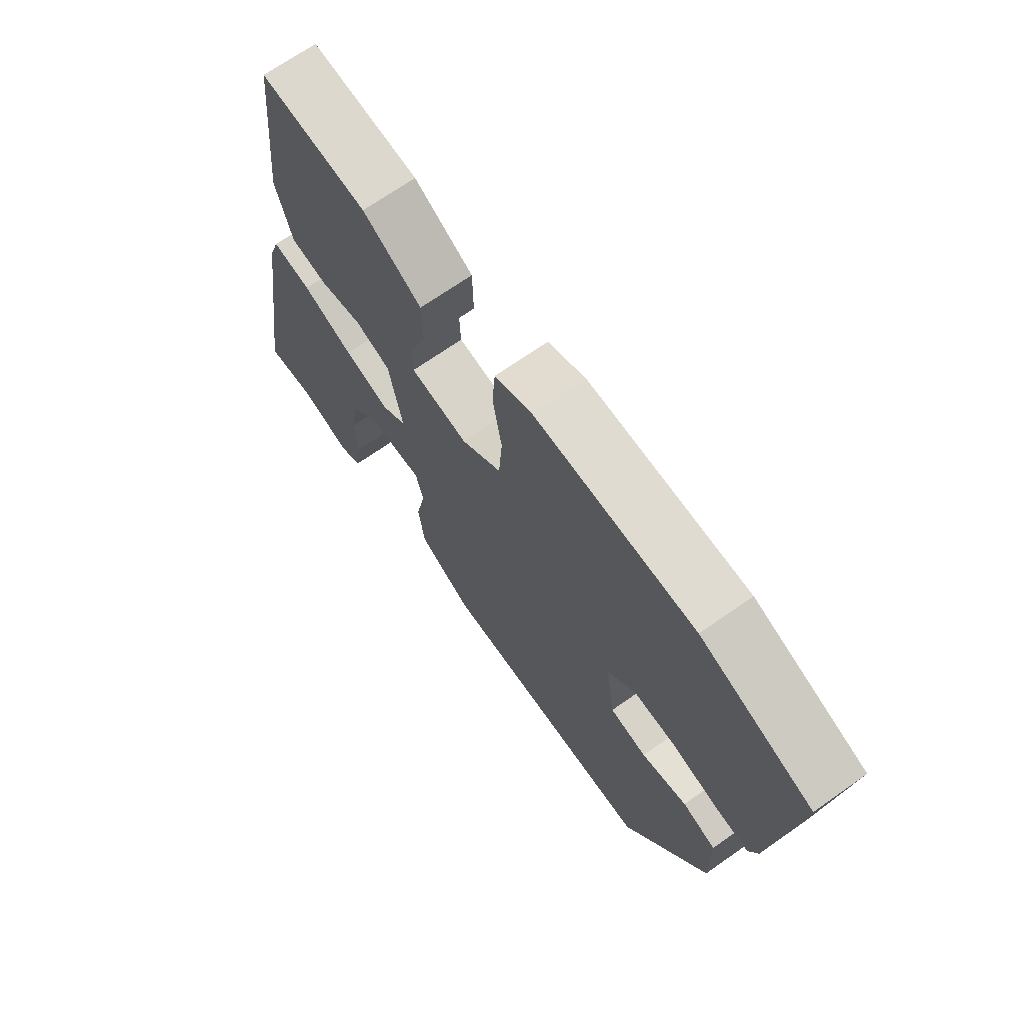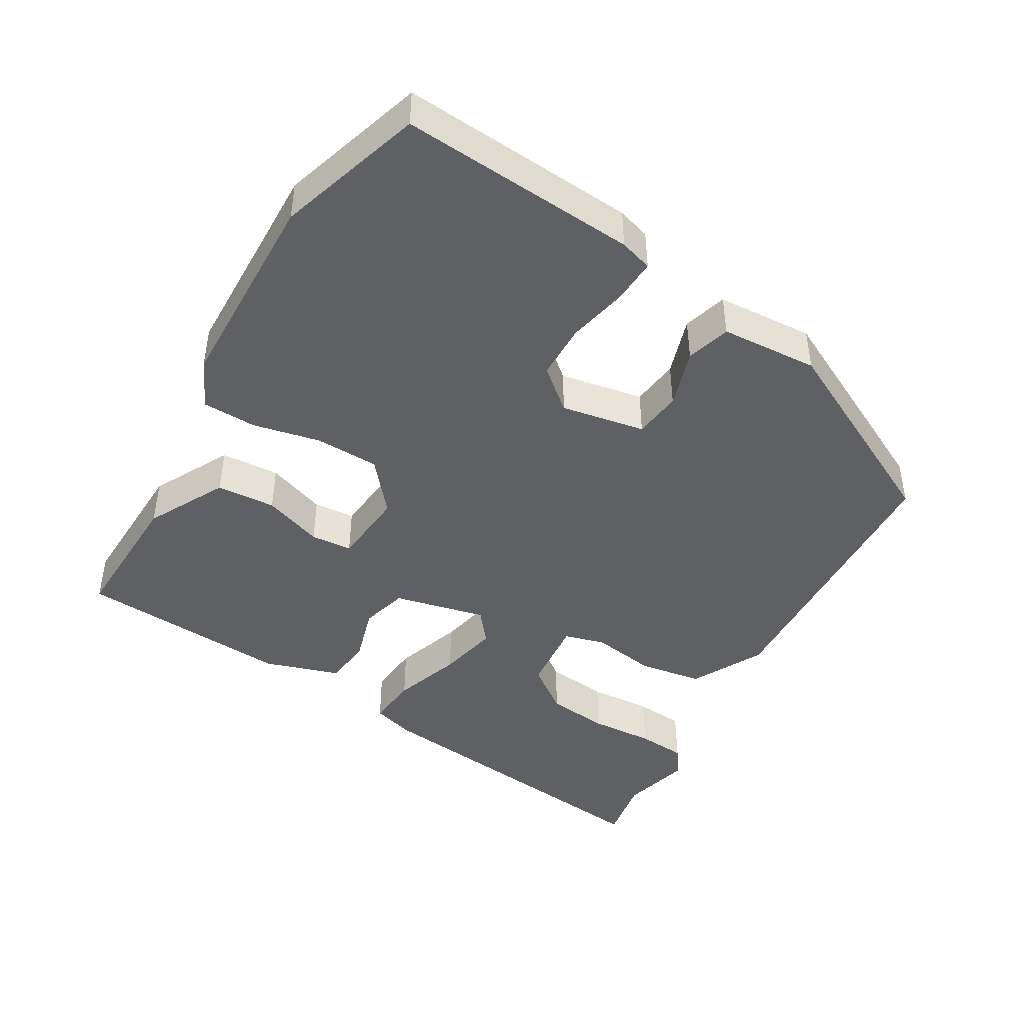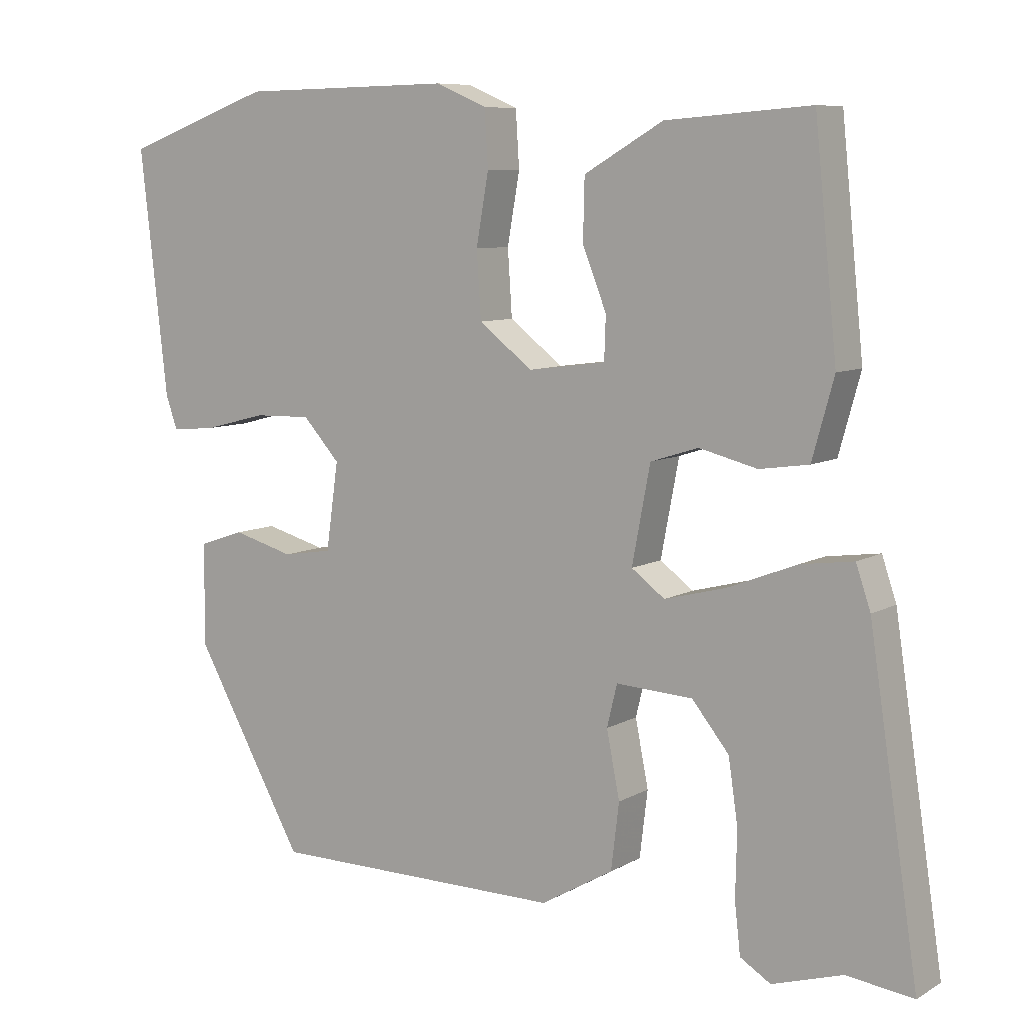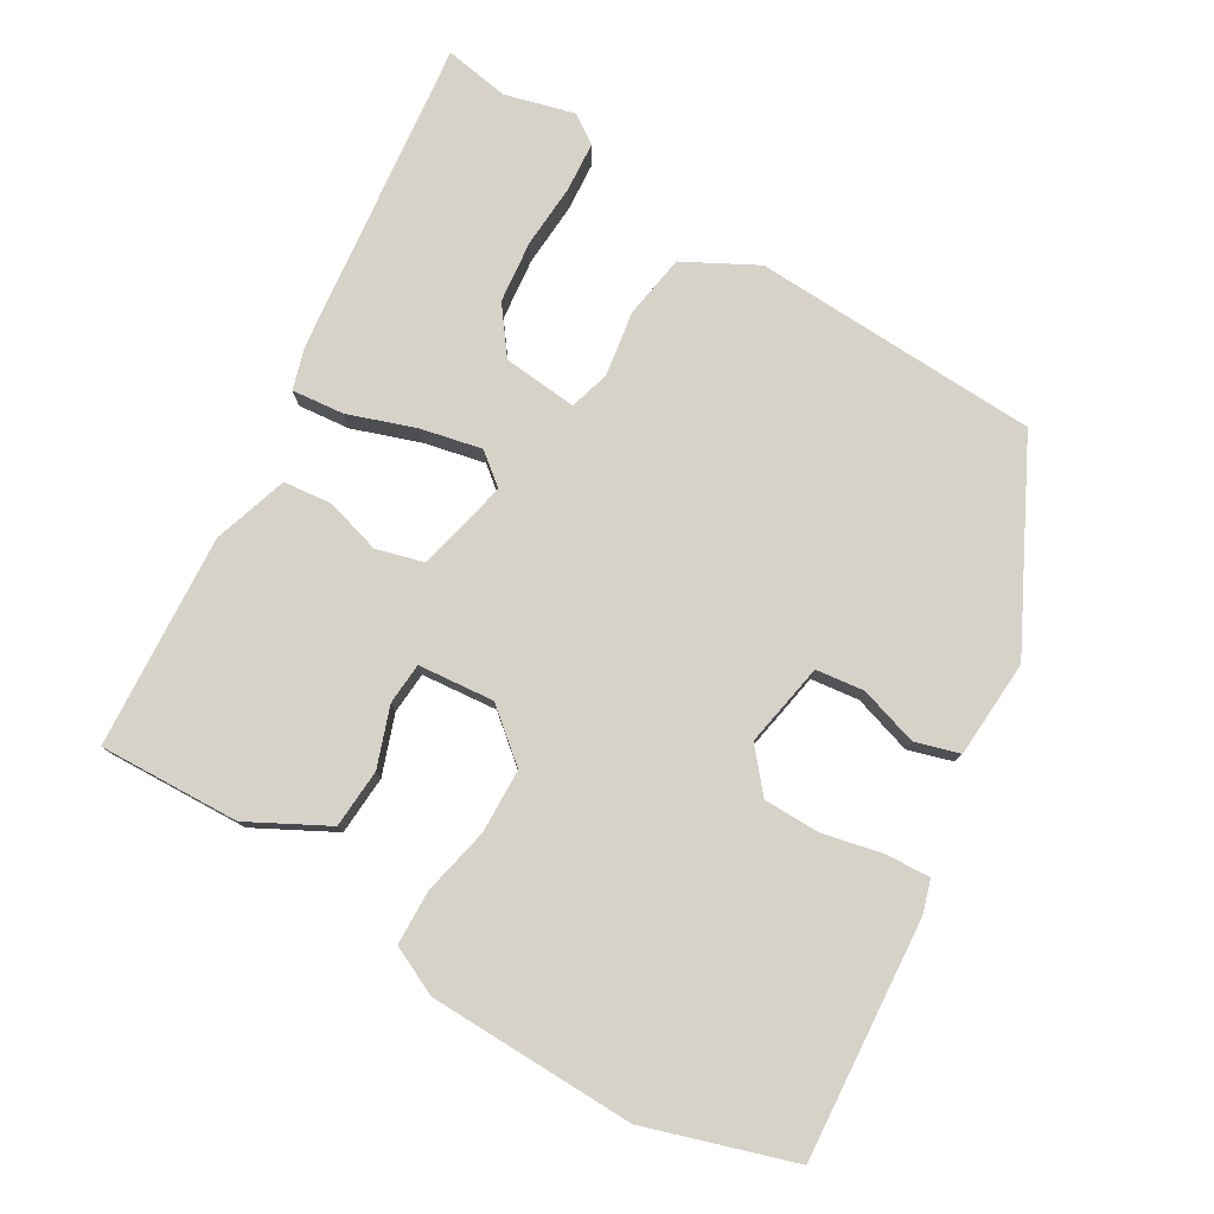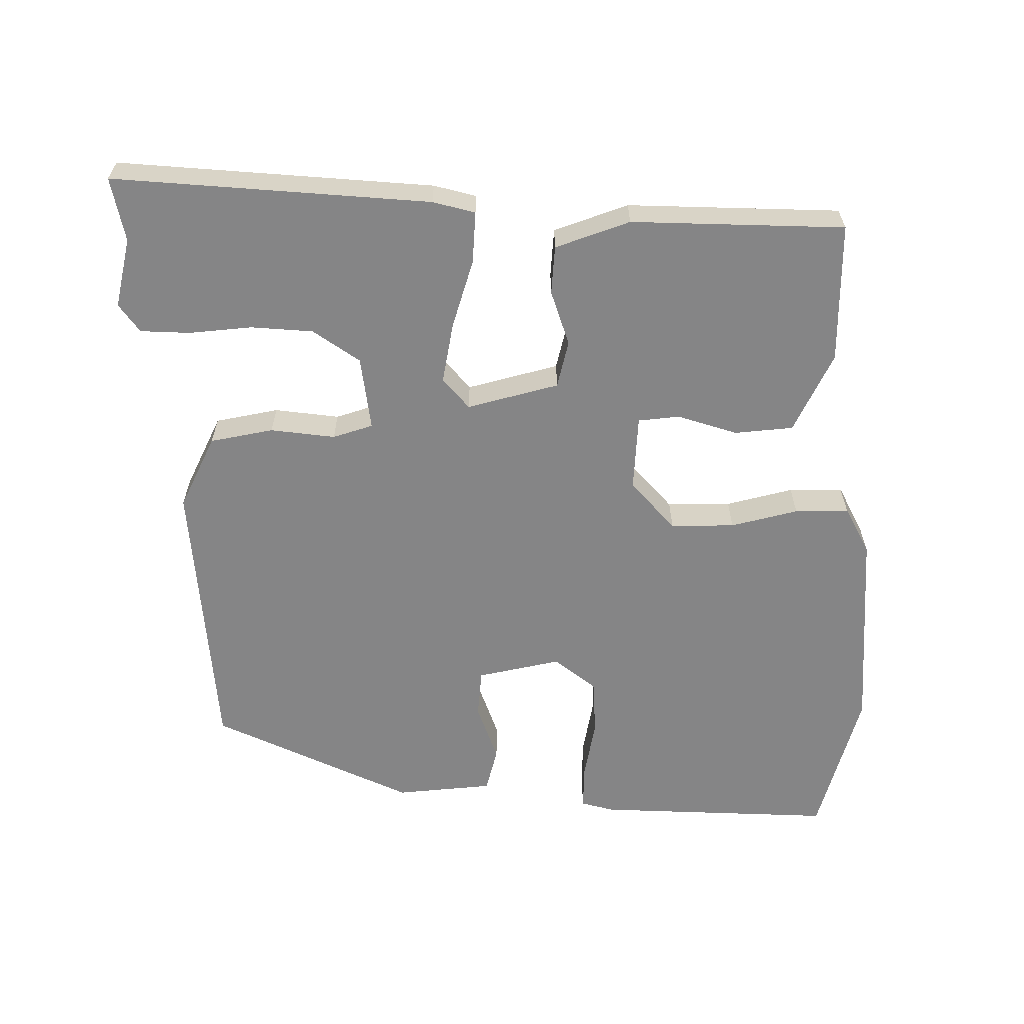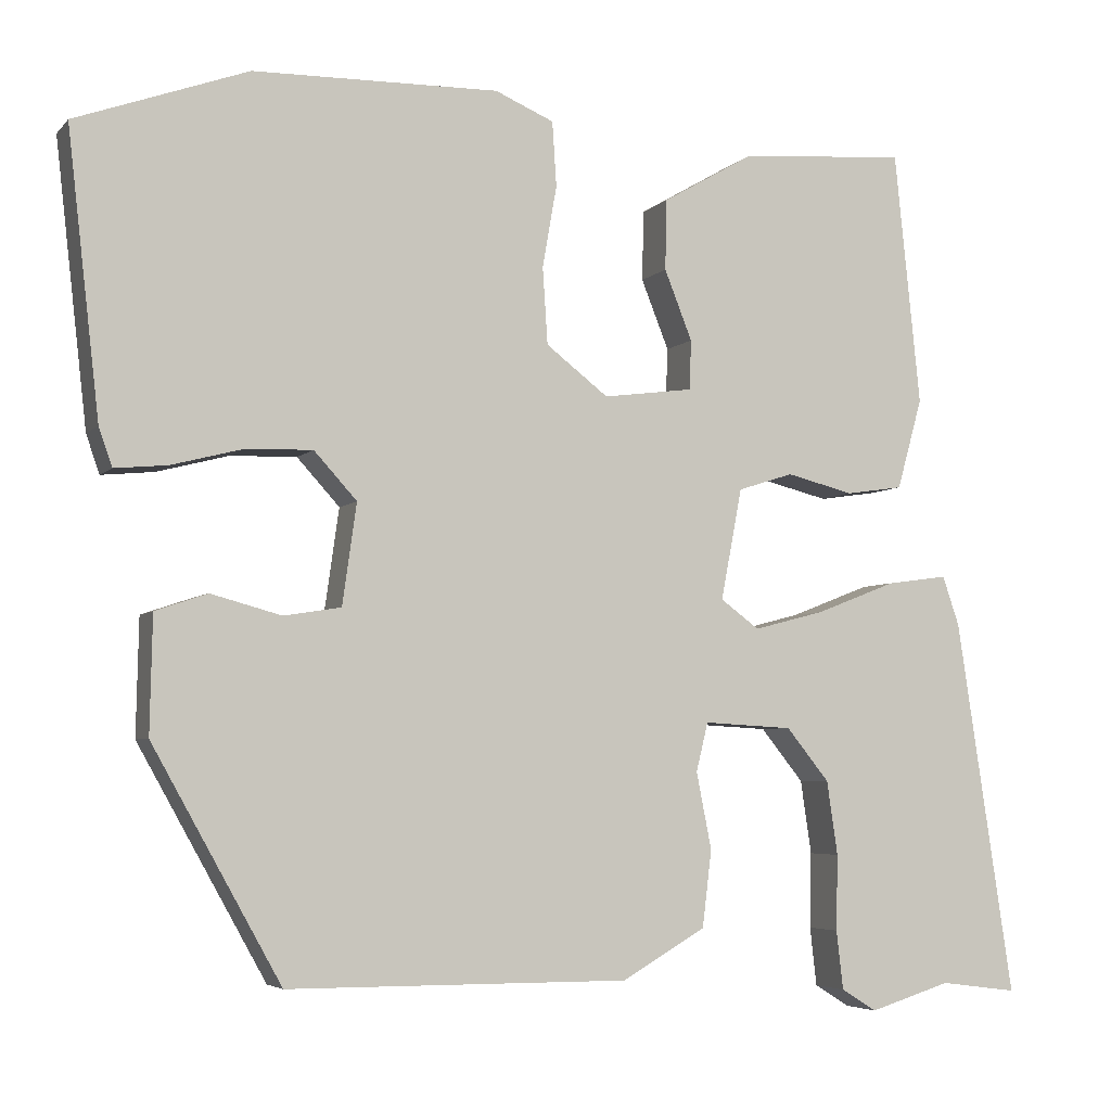
<metadata>
{"format":"obj","ext":"obj","renderer":"f3d","projection":"perspective","resolution":1024,"background":"white","views":[{"elev":69.5,"azim":54.9,"up":"+Z"},{"elev":-44.7,"azim":61.9,"up":"+Y"},{"elev":8.1,"azim":-146.4,"up":"+Z"},{"elev":78.3,"azim":32.8,"up":"+Y"},{"elev":-61.9,"azim":-85.7,"up":"+Y"},{"elev":-4.7,"azim":158.8,"up":"+Z"}]}
</metadata>
<code>
v 0.337 0.07 -0.482
v -0.069 0.07 -0.484
v -0.169 0.07 -0.426
v -0.18 0.07 -0.335
v -0.162 0.07 -0.244
v -0.176 0.07 -0.186
v -0.282 0.07 -0.192
v -0.333 0.07 -0.255
v -0.346 0.07 -0.343
v -0.344 0.07 -0.433
v -0.352 0.07 -0.503
v -0.394 0.07 -0.529
v -0.491 0.07 -0.499
v -0.583 0.07 -0.511
v -0.515 0.07 -0.064
v -0.495 0.07 -0.005
v -0.422 0.07 -0.015
v -0.327 0.07 -0.052
v -0.242 0.07 -0.074
v -0.196 0.07 -0.04
v -0.221 0.07 0.092
v -0.287 0.07 0.113
v -0.367 0.07 0.093
v -0.435 0.07 0.103
v -0.465 0.07 0.211
v -0.434 0.07 0.513
v -0.235 0.07 0.498
v -0.126 0.07 0.435
v -0.124 0.07 0.351
v -0.157 0.07 0.268
v -0.155 0.07 0.209
v -0.048 0.07 0.195
v 0.026 0.07 0.252
v 0.032 0.07 0.343
v 0.015 0.07 0.44
v 0.02 0.07 0.517
v 0.09 0.07 0.547
v 0.383 0.07 0.542
v 0.588 0.07 0.468
v 0.55 0.07 0.132
v 0.534 0.07 0.086
v 0.471 0.07 0.092
v 0.386 0.07 0.114
v 0.307 0.07 0.116
v 0.256 0.07 0.06
v 0.273 0.07 -0.06
v 0.341 0.07 -0.071
v 0.425 0.07 -0.048
v 0.487 0.07 -0.069
v 0.49 0.07 -0.208
v 0.337 0 -0.482
v -0.069 0 -0.484
v -0.169 0 -0.426
v -0.18 0 -0.335
v -0.162 0 -0.244
v -0.176 0 -0.186
v -0.282 0 -0.192
v -0.333 0 -0.255
v -0.346 0 -0.343
v -0.344 0 -0.433
v -0.352 0 -0.503
v -0.394 0 -0.529
v -0.491 0 -0.499
v -0.583 0 -0.511
v -0.515 0 -0.064
v -0.495 0 -0.005
v -0.422 0 -0.015
v -0.327 0 -0.052
v -0.242 0 -0.074
v -0.196 0 -0.04
v -0.221 0 0.092
v -0.287 0 0.113
v -0.367 0 0.093
v -0.435 0 0.103
v -0.465 0 0.211
v -0.434 0 0.513
v -0.235 0 0.498
v -0.126 0 0.435
v -0.124 0 0.351
v -0.157 0 0.268
v -0.155 0 0.209
v -0.048 0 0.195
v 0.026 0 0.252
v 0.032 0 0.343
v 0.015 0 0.44
v 0.02 0 0.517
v 0.09 0 0.547
v 0.383 0 0.542
v 0.588 0 0.468
v 0.55 0 0.132
v 0.534 0 0.086
v 0.471 0 0.092
v 0.386 0 0.114
v 0.307 0 0.116
v 0.256 0 0.06
v 0.273 0 -0.06
v 0.341 0 -0.071
v 0.425 0 -0.048
v 0.487 0 -0.069
v 0.49 0 -0.208
f 47 48 49 50
f 46 47 50 1
f 40 41 42 43
f 40 43 44
f 39 40 44
f 38 39 44 45
f 34 35 36 37
f 33 34 37 38
f 27 28 29 30
f 27 30 31
f 26 27 31
f 25 26 31
f 22 23 24 25
f 21 22 25 31
f 20 21 31 32
f 15 16 17 18
f 13 14 15 18
f 13 18 19
f 9 10 11 12
f 8 9 12 13
f 2 3 4 5
f 46 1 2 5
f 45 46 5 6
f 33 38 45 6
f 20 32 33 6
f 8 13 19 20
f 7 8 20
f 6 7 20
f 100 99 98 97
f 51 100 97 96
f 93 92 91 90
f 94 93 90
f 94 90 89
f 95 94 89 88
f 87 86 85 84
f 88 87 84 83
f 80 79 78 77
f 81 80 77
f 81 77 76
f 81 76 75
f 75 74 73 72
f 81 75 72 71
f 82 81 71 70
f 68 67 66 65
f 68 65 64 63
f 69 68 63
f 62 61 60 59
f 63 62 59 58
f 55 54 53 52
f 55 52 51 96
f 56 55 96 95
f 56 95 88 83
f 56 83 82 70
f 70 69 63 58
f 70 58 57
f 70 57 56
f 1 51 52 2
f 2 52 53 3
f 3 53 54 4
f 4 54 55 5
f 5 55 56 6
f 6 56 57 7
f 7 57 58 8
f 8 58 59 9
f 9 59 60 10
f 10 60 61 11
f 11 61 62 12
f 12 62 63 13
f 13 63 64 14
f 14 64 65 15
f 15 65 66 16
f 16 66 67 17
f 17 67 68 18
f 18 68 69 19
f 19 69 70 20
f 20 70 71 21
f 21 71 72 22
f 22 72 73 23
f 23 73 74 24
f 24 74 75 25
f 25 75 76 26
f 26 76 77 27
f 27 77 78 28
f 28 78 79 29
f 29 79 80 30
f 30 80 81 31
f 31 81 82 32
f 32 82 83 33
f 33 83 84 34
f 34 84 85 35
f 35 85 86 36
f 36 86 87 37
f 37 87 88 38
f 38 88 89 39
f 39 89 90 40
f 40 90 91 41
f 41 91 92 42
f 42 92 93 43
f 43 93 94 44
f 44 94 95 45
f 45 95 96 46
f 46 96 97 47
f 47 97 98 48
f 48 98 99 49
f 49 99 100 50
f 50 100 51 1

</code>
